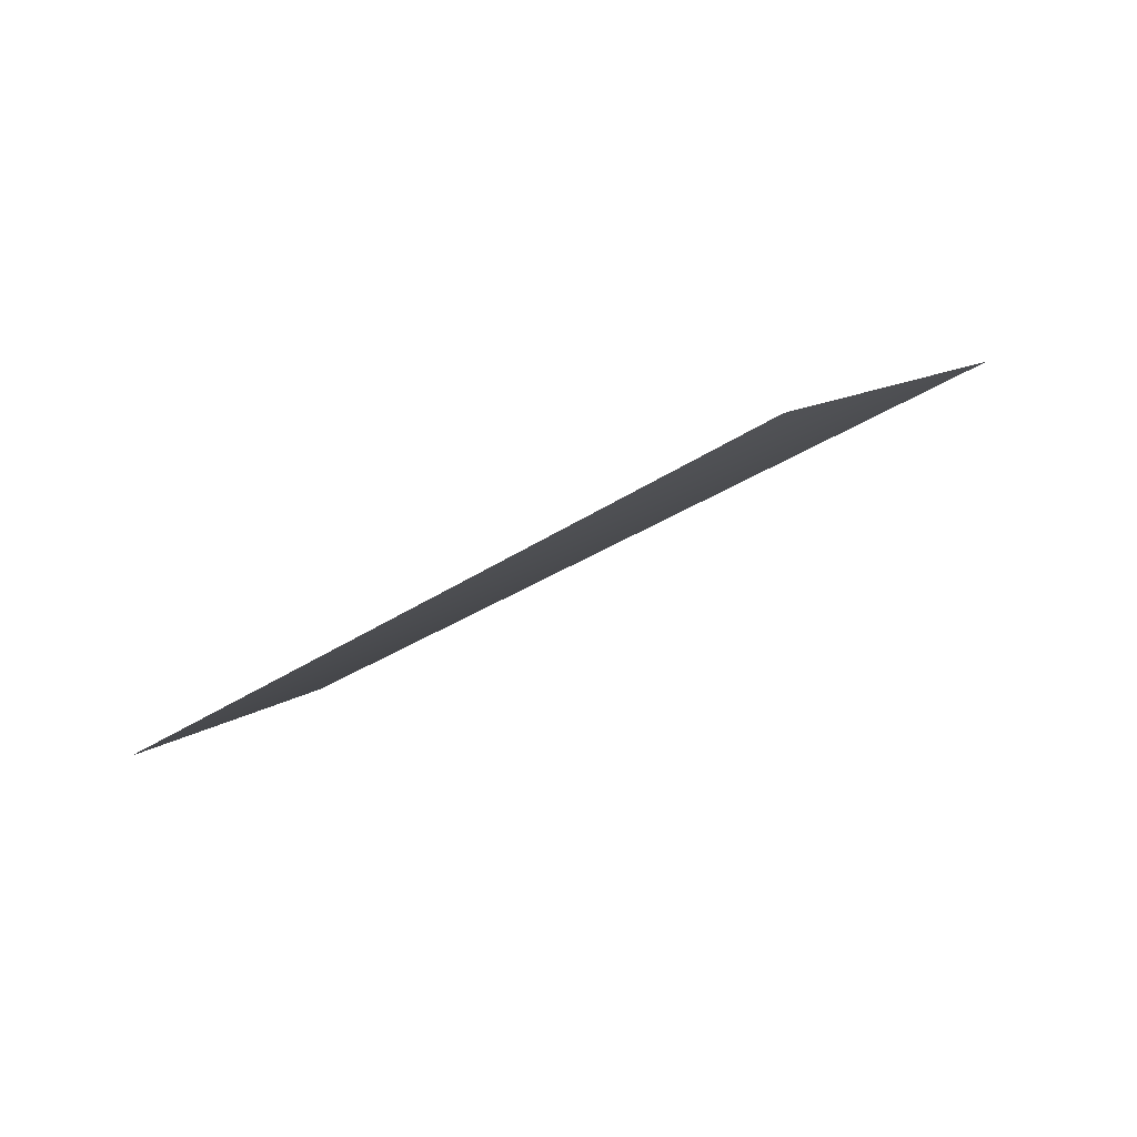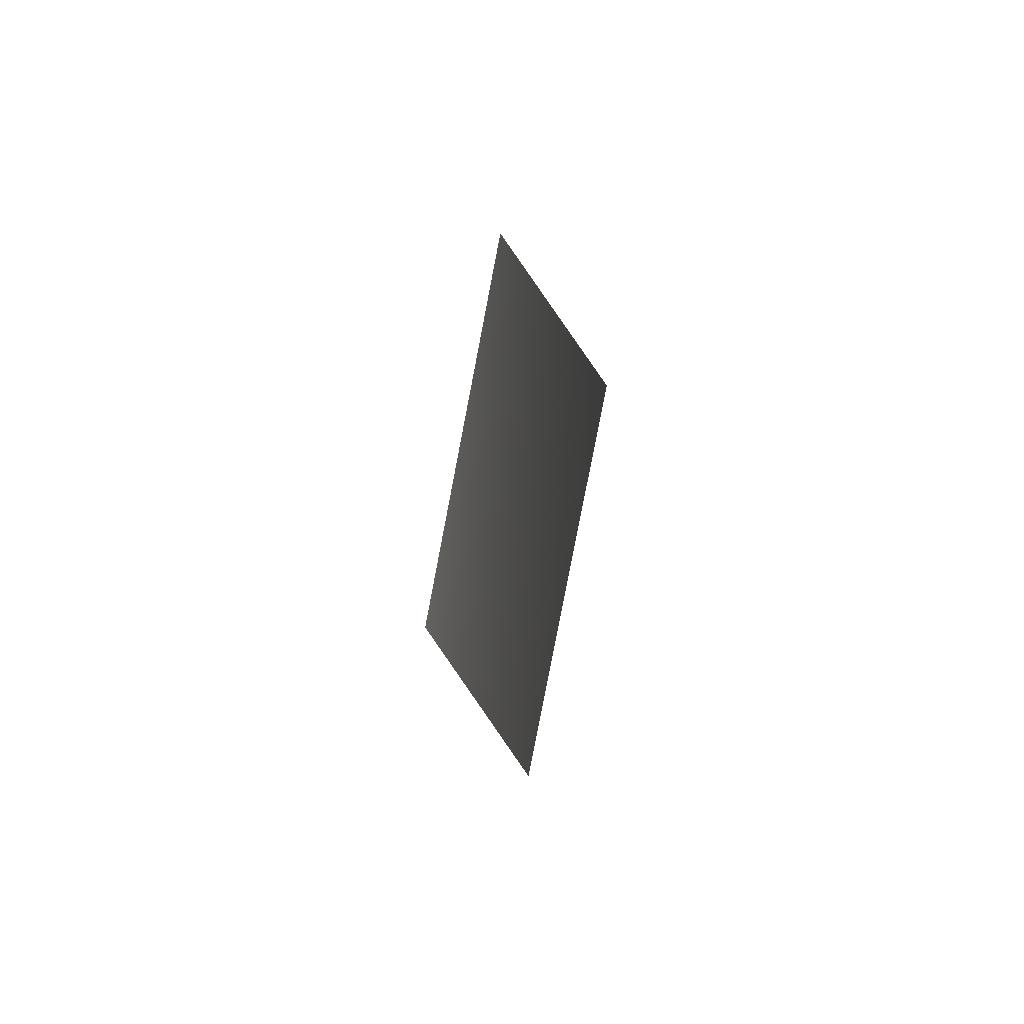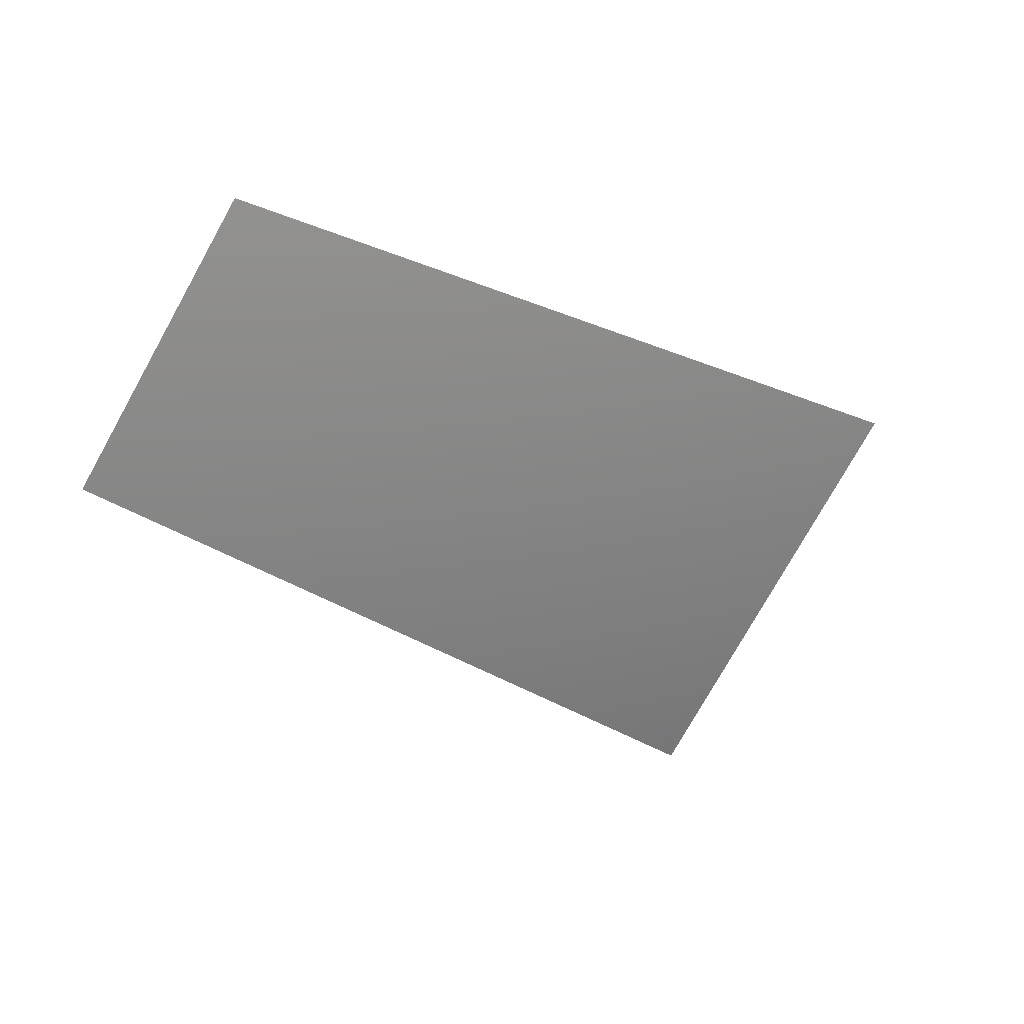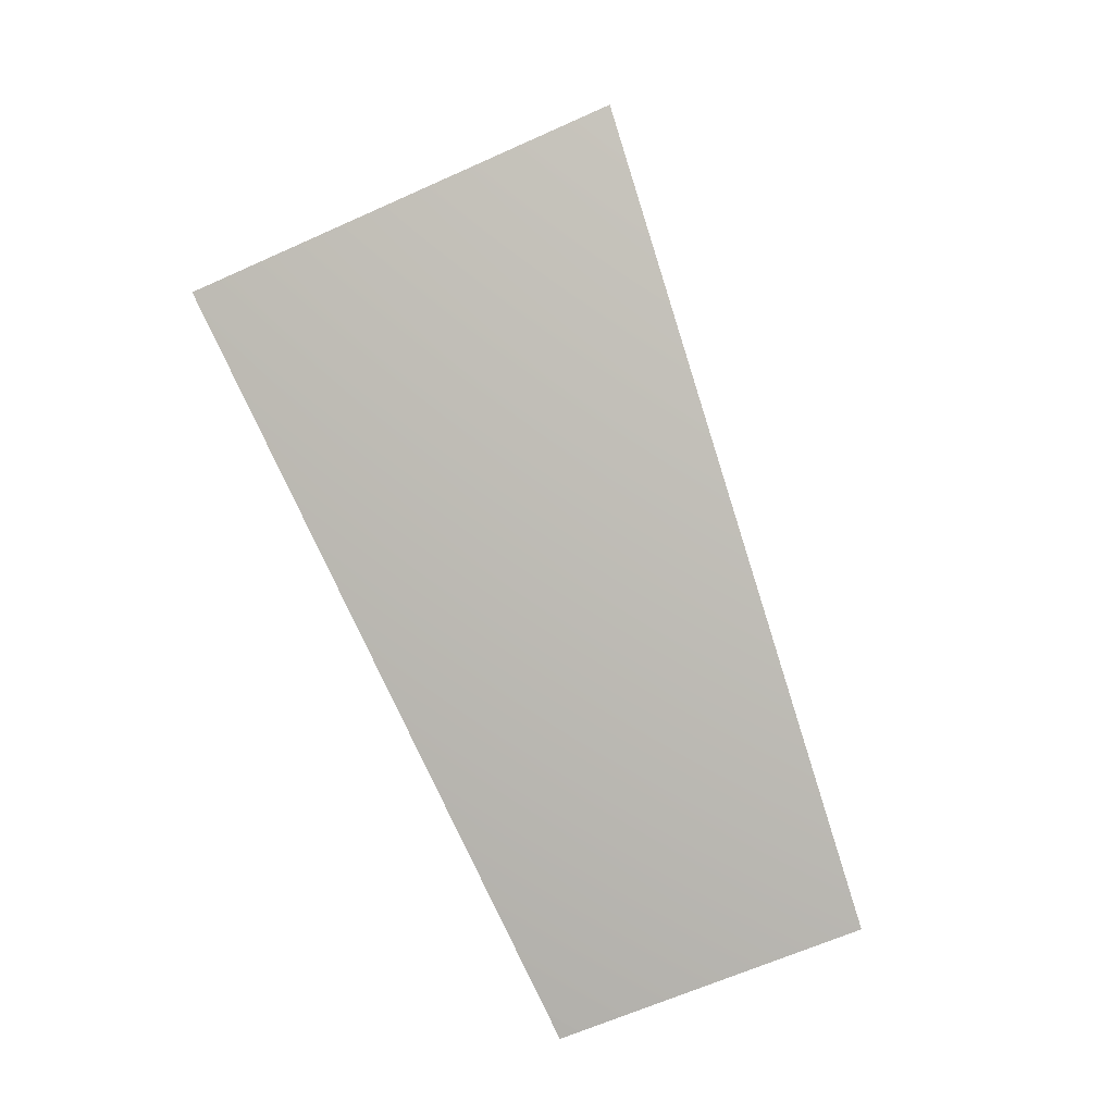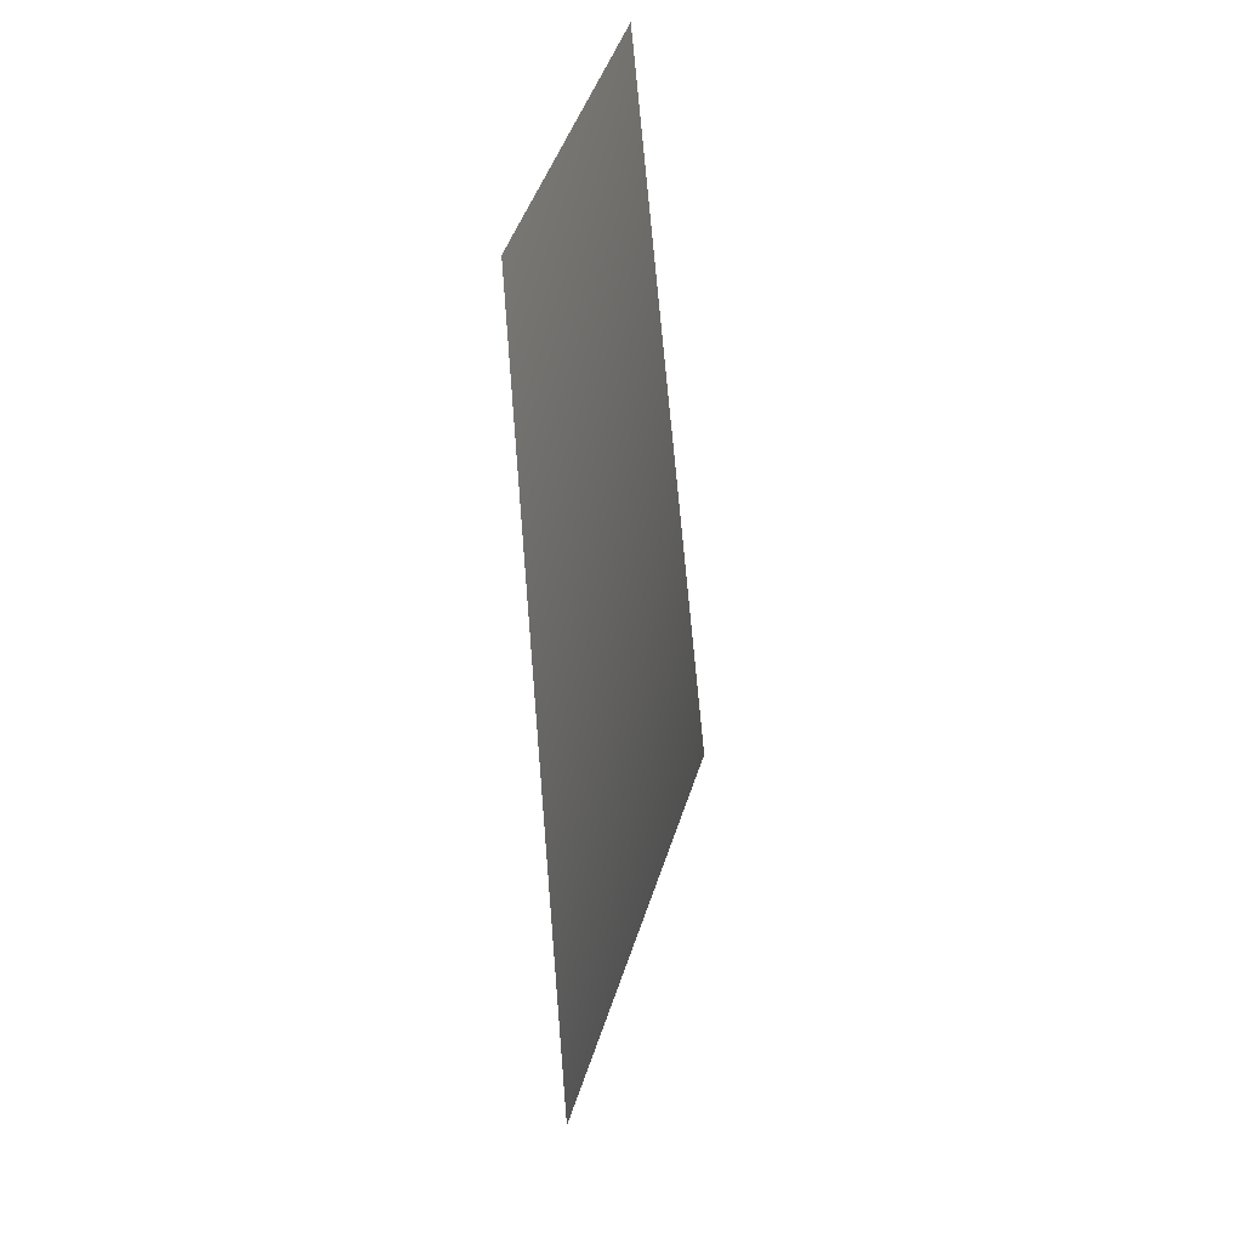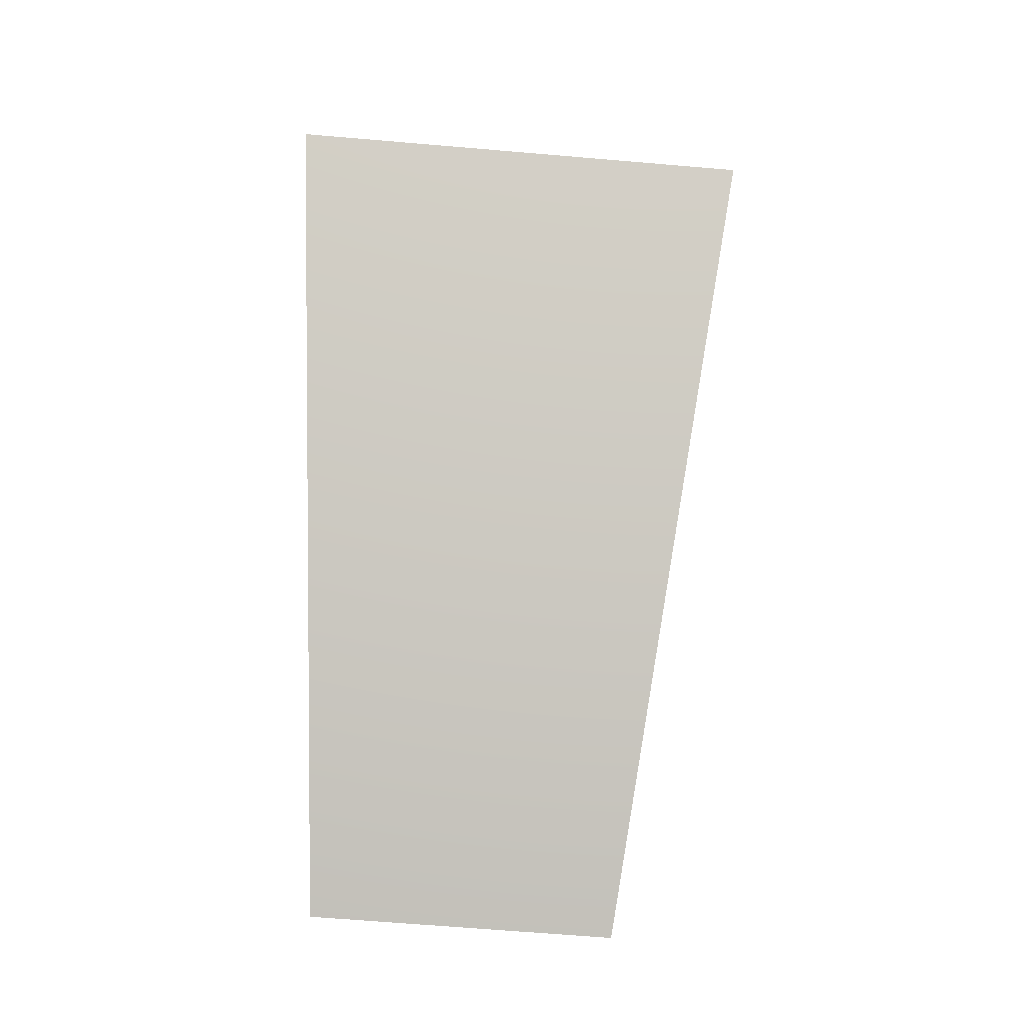
<metadata>
{"format":"obj","ext":"obj","renderer":"f3d","projection":"perspective","resolution":1024,"background":"white","views":[{"elev":10.8,"azim":57.8,"up":"+Y"},{"elev":35.0,"azim":-66.3,"up":"+Z"},{"elev":-76.0,"azim":-1.1,"up":"+Y"},{"elev":-62.4,"azim":142.9,"up":"+Y"},{"elev":-24.4,"azim":-54.6,"up":"+Z"},{"elev":-64.8,"azim":113.2,"up":"+Y"}]}
</metadata>
<code>
v 2607 -7568 -1742
v 2896 -7568 -1200
v 4205 -6811 -1742
v 3784 -6811 -2529
f 1 2 3
f 1 3 4

</code>
